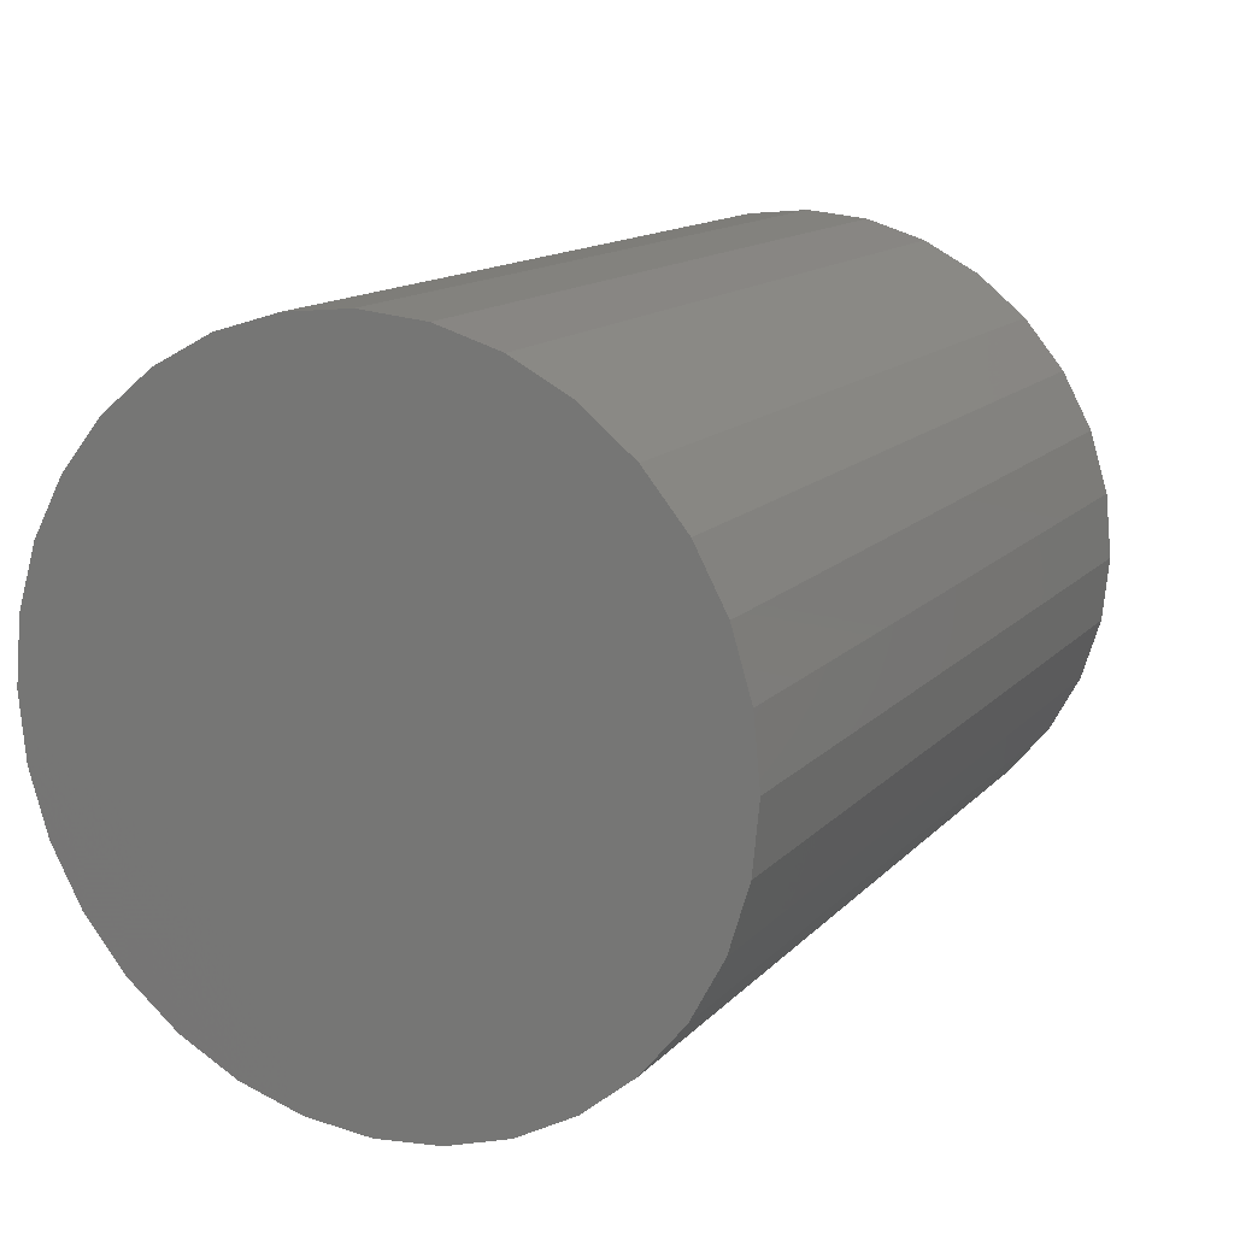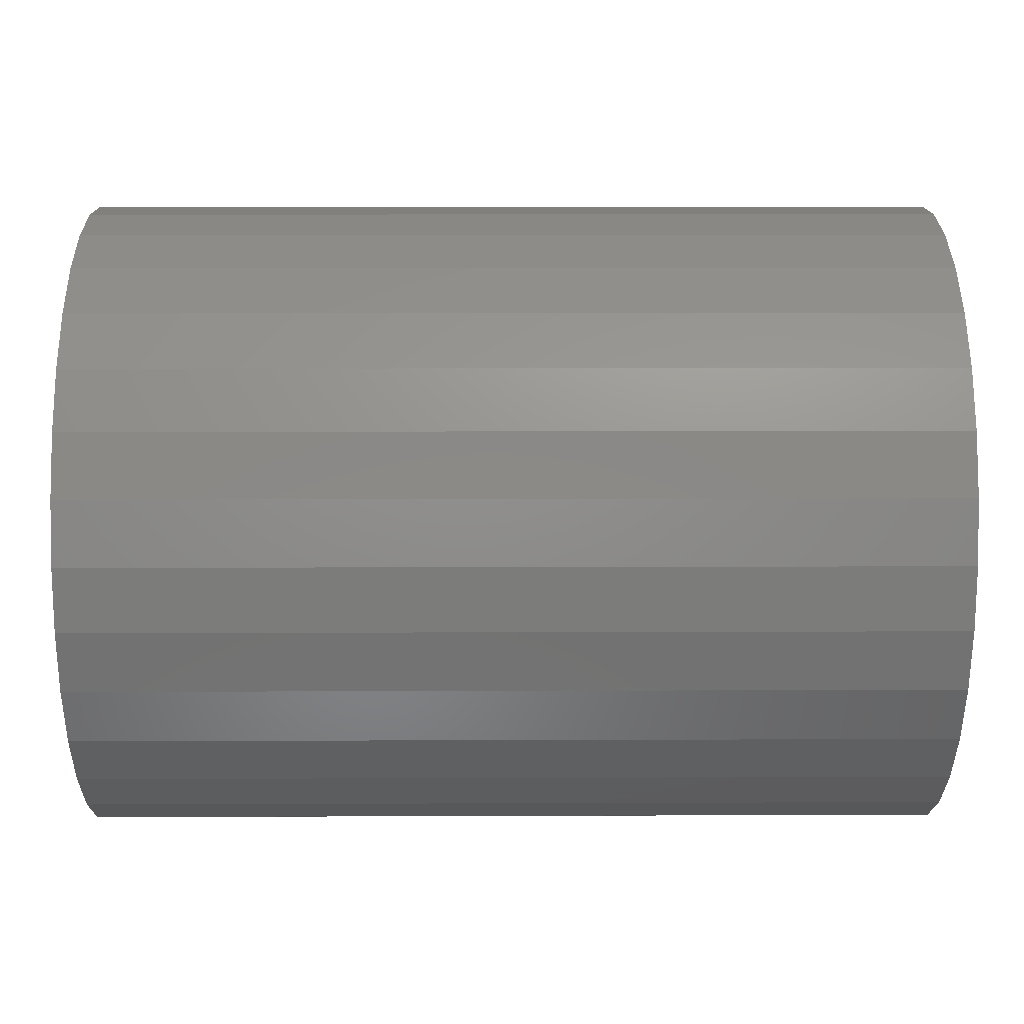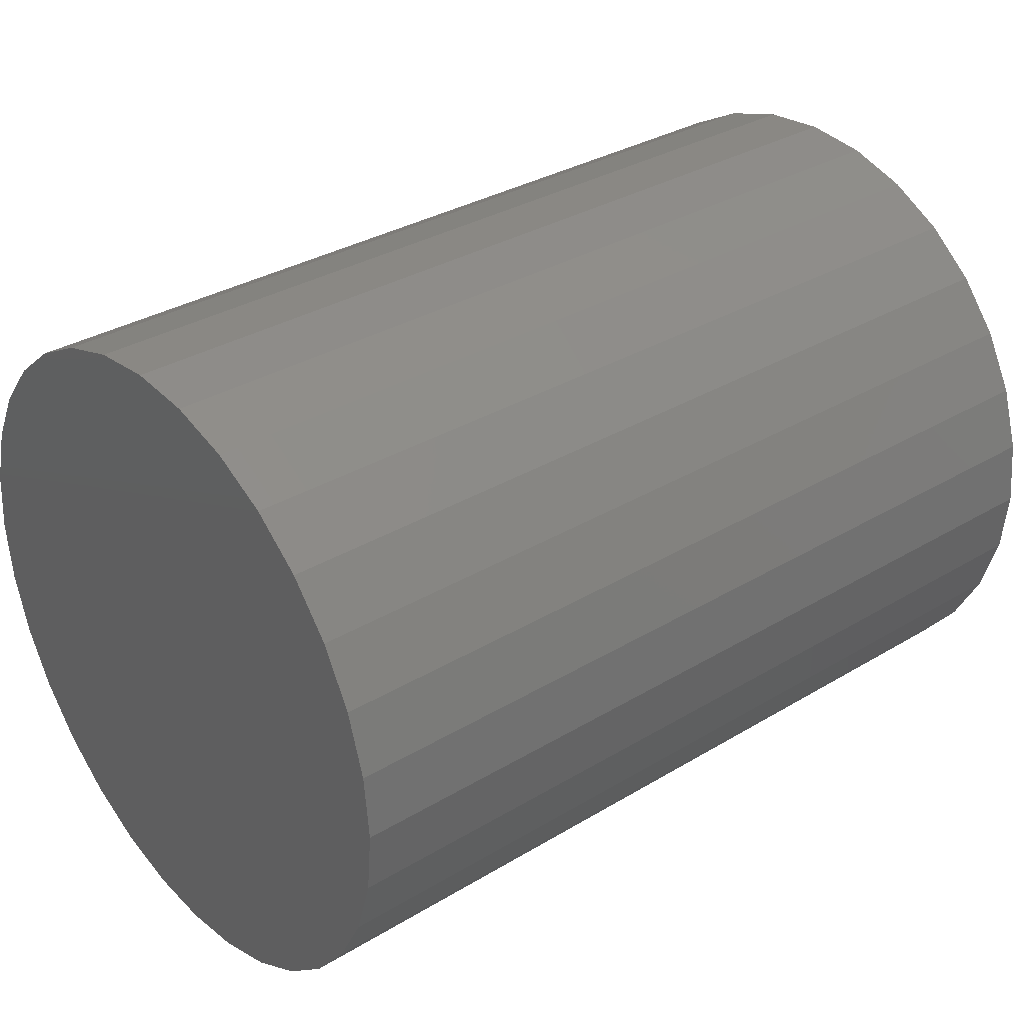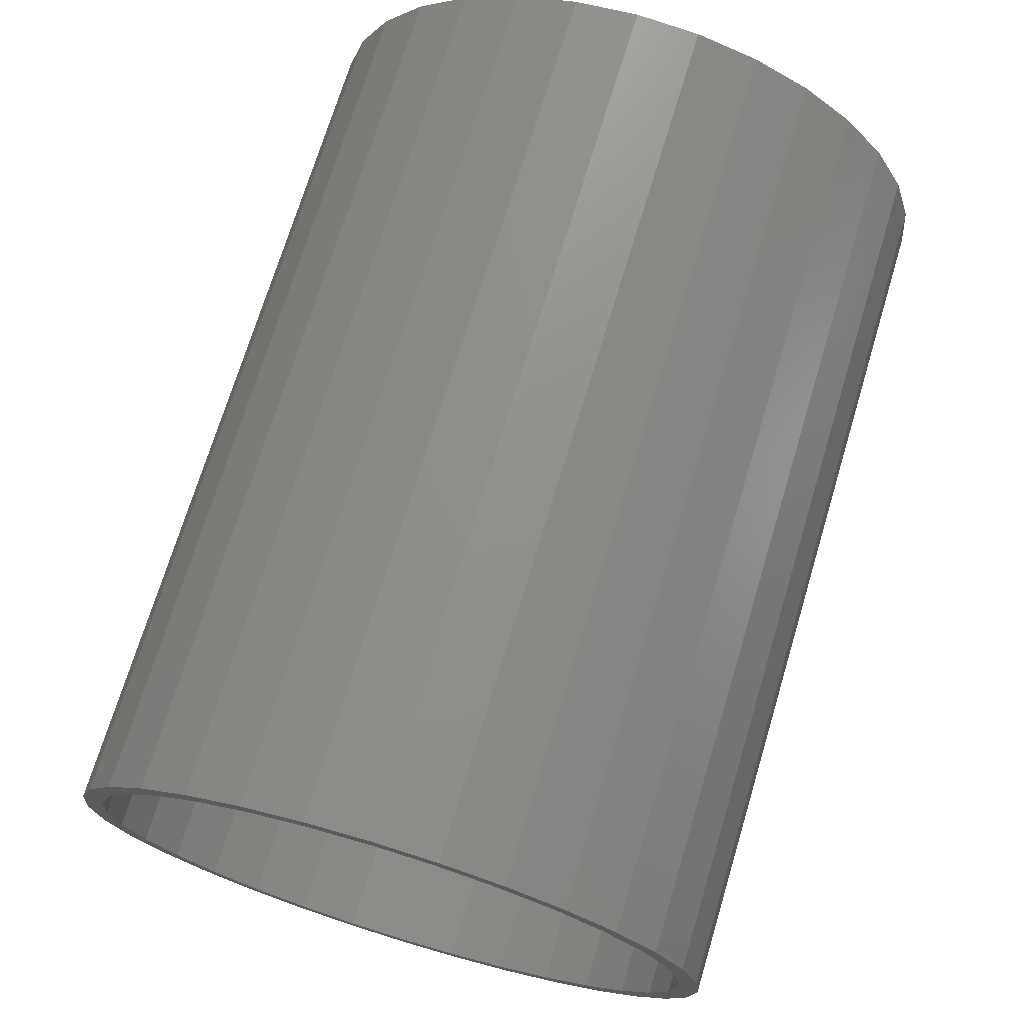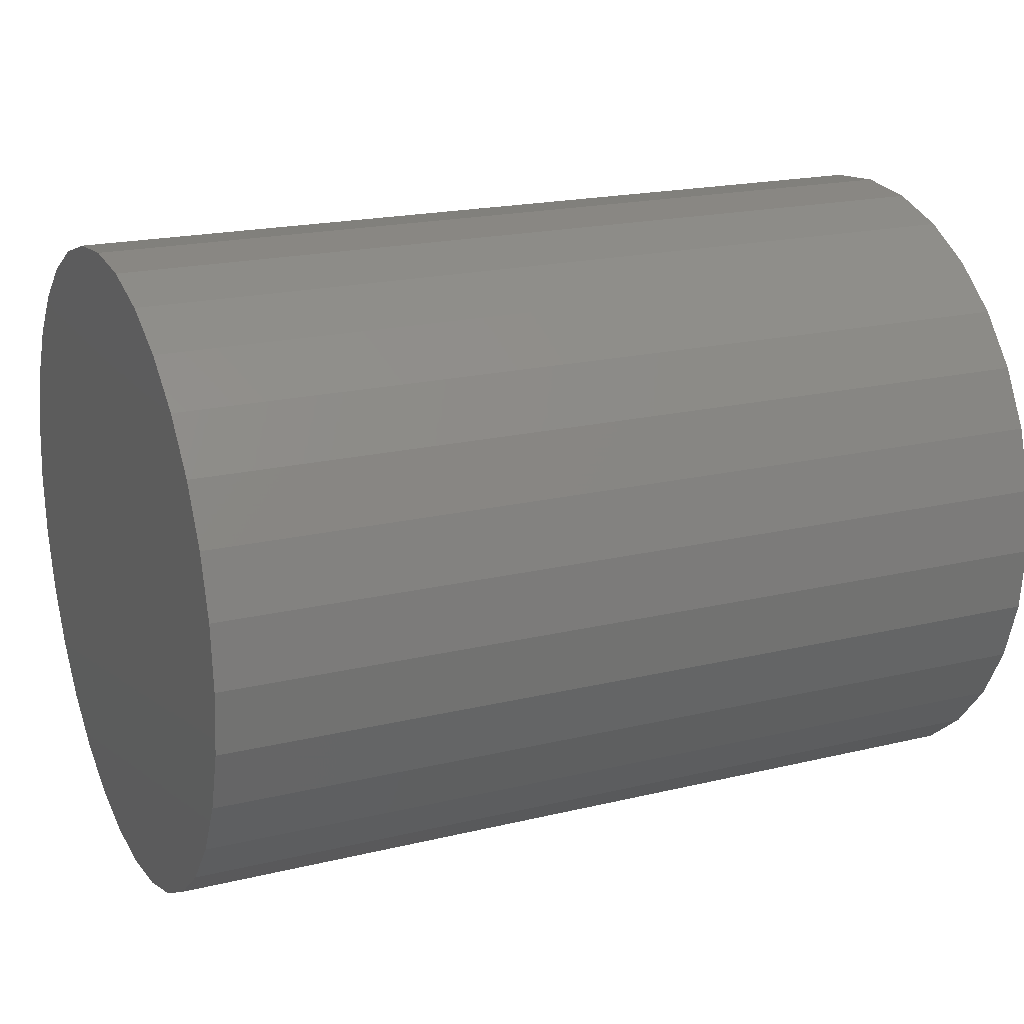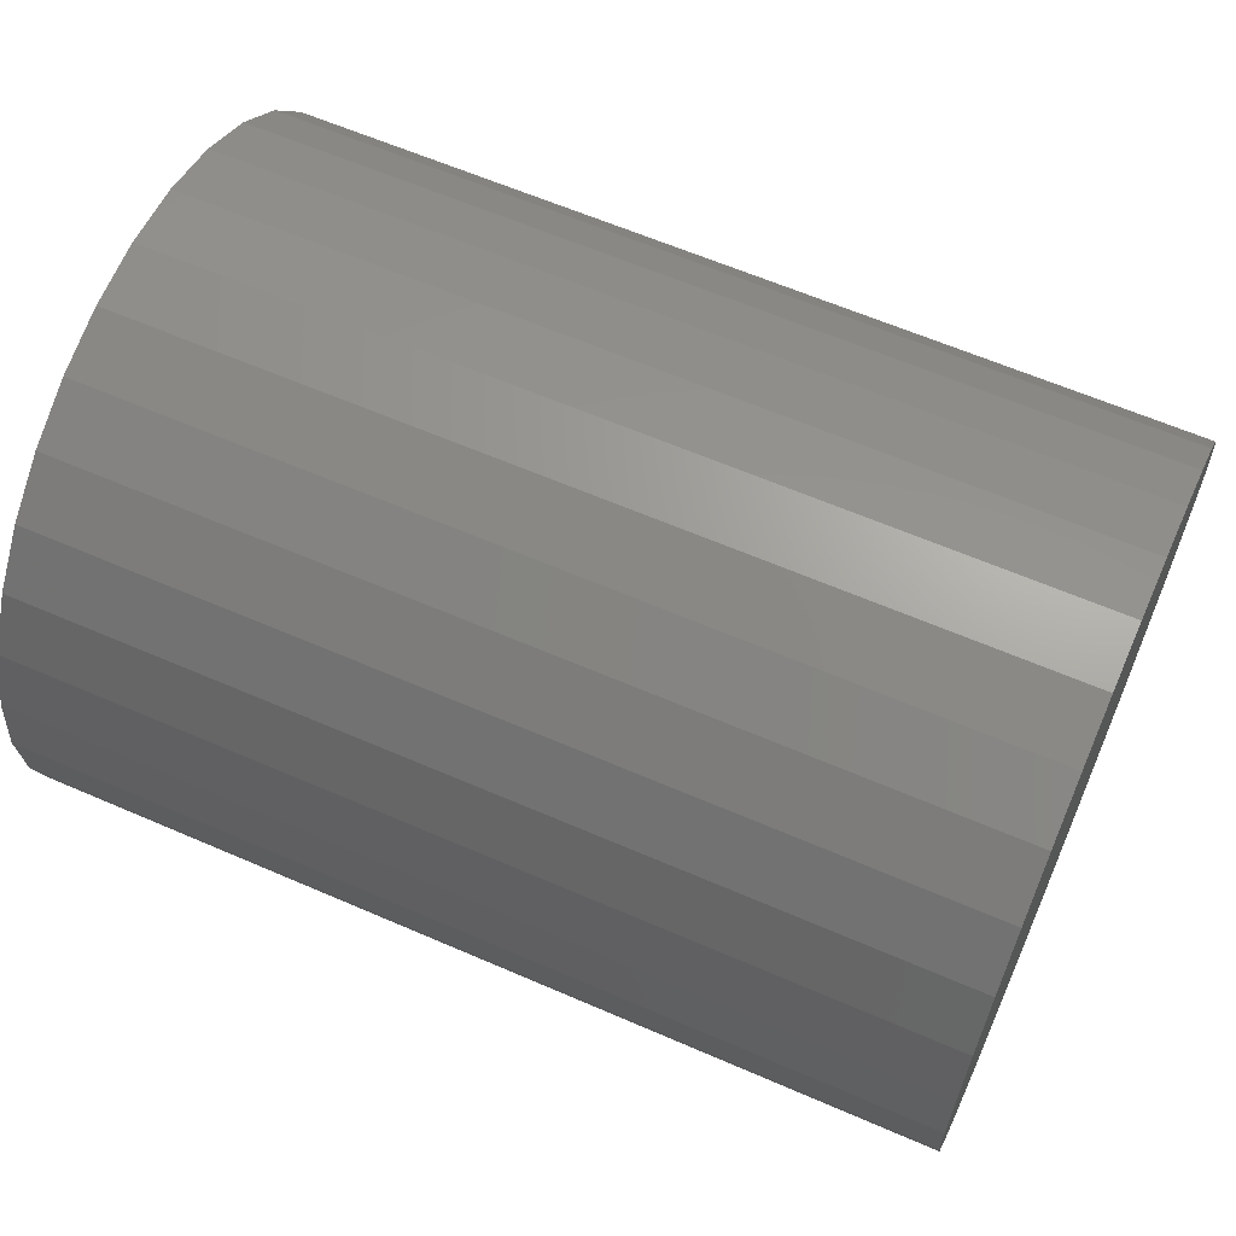
<metadata>
{"format":"stl","ext":"stl","renderer":"f3d","projection":"perspective","resolution":1024,"background":"white","views":[{"elev":13.7,"azim":116.2,"up":"+Y"},{"elev":9.1,"azim":179.4,"up":"+Y"},{"elev":33.0,"azim":140.3,"up":"+Z"},{"elev":71.6,"azim":-73.2,"up":"+Z"},{"elev":19.6,"azim":155.8,"up":"+Z"},{"elev":62.1,"azim":23.8,"up":"+Y"}]}
</metadata>
<code>
# stl→obj: 128 verts, 252 faces
v 0 -0.01675 0.1239
v 0 0.007895 0.1263
v 0 0.007895 0.1185
v 0 -0.04044 0.1167
v 0 -0.01522 0.1162
v 0 -0.03745 0.1095
v 0 -0.06228 0.105
v 0 -0.05794 0.09853
v 0 -0.08142 0.08932
v 0 -0.0759 0.08379
v 0 -0.09713 0.07018
v 0 -0.09064 0.06584
v 0 -0.1088 0.04834
v 0 -0.1016 0.04535
v 0 -0.116 0.02464
v 0 -0.1083 0.02312
v 0 -0.116 -0.02464
v 0 -0.1083 -0.02312
v 0 -0.1016 -0.04535
v 0 -0.1088 -0.04834
v 0 -0.09064 -0.06584
v 0 -0.09713 -0.07018
v 0 -0.0759 -0.08379
v 0 -0.08142 -0.08932
v 0 -0.05794 -0.09853
v 0 -0.06228 -0.105
v 0 -0.03745 -0.1095
v 0 -0.04044 -0.1167
v 0 -0.01522 -0.1162
v 0 0.007895 -0.1185
v 0 -0.01675 -0.1239
v 0 0.007895 -0.1263
v 0 0.03254 0.1239
v 0 0.03101 0.1162
v 0 0.05623 0.1167
v 0 0.05324 0.1095
v 0 0.07807 0.105
v 0 0.07373 0.09853
v 0 0.09721 0.08932
v 0 0.09169 0.08379
v 0 0.1129 0.07018
v 0 0.1064 0.06584
v 0 0.1246 0.04834
v 0 0.1174 0.04535
v 0 0.1318 0.02464
v 0 0.1241 0.02312
v 0 0.1264 -1.879e-16
v 0 0.1174 -0.04535
v 0 0.1241 -0.02312
v 0 0.1318 -0.02464
v 0 0.1246 -0.04834
v 0 0.1064 -0.06584
v 0 0.1129 -0.07018
v 0 0.09169 -0.08379
v 0 0.09721 -0.08932
v 0 0.07373 -0.09853
v 0 0.07807 -0.105
v 0 0.05324 -0.1095
v 0 0.05623 -0.1167
v 0 0.03101 -0.1162
v 0 0.03254 -0.1239
v 0 0.1342 2.711e-17
v 0 -0.1184 7.733e-18
v 0 -0.1106 4.385e-18
v 0.3281 0.03101 -0.1162
v 0.3281 0.05324 -0.1095
v 0.3281 0.07373 -0.09853
v 0.3281 0.09169 -0.08379
v 0.3281 0.1064 -0.06584
v 0.3281 0.1174 -0.04535
v 0.3281 0.1241 -0.02312
v 0.3281 0.1264 -1.879e-16
v 0.3281 0.007895 -0.1185
v 0.3281 -0.01522 -0.1162
v 0.3281 -0.03745 -0.1095
v 0.3281 -0.05794 -0.09853
v 0.3281 -0.0759 -0.08379
v 0.3281 -0.09064 -0.06584
v 0.3281 -0.1016 -0.04535
v 0.3281 -0.1083 -0.02312
v 0.3281 -0.1106 4.385e-18
v 0.3281 -0.01522 0.1162
v 0.3281 -0.03745 0.1095
v 0.3281 -0.05794 0.09853
v 0.3281 -0.0759 0.08379
v 0.3281 -0.09064 0.06584
v 0.3281 -0.1016 0.04535
v 0.3281 -0.1083 0.02312
v 0.3281 0.007895 0.1185
v 0.3281 0.03101 0.1162
v 0.3281 0.05324 0.1095
v 0.3281 0.07373 0.09853
v 0.3281 0.09169 0.08379
v 0.3281 0.1064 0.06584
v 0.3281 0.1174 0.04535
v 0.3281 0.1241 0.02312
v 0.3359 -0.01675 0.1239
v 0.3359 0.03254 0.1239
v 0.3359 0.007895 0.1263
v 0.3359 -0.04044 0.1167
v 0.3359 0.05623 0.1167
v 0.3359 -0.06228 0.105
v 0.3359 0.07807 0.105
v 0.3359 0.07807 -0.105
v 0.3359 -0.04044 -0.1167
v 0.3359 0.05623 -0.1167
v 0.3359 -0.01675 -0.1239
v 0.3359 0.03254 -0.1239
v 0.3359 0.007895 -0.1263
v 0.3359 0.09721 0.08932
v 0.3359 -0.08142 0.08932
v 0.3359 0.1129 0.07018
v 0.3359 -0.09713 0.07018
v 0.3359 0.1246 0.04834
v 0.3359 -0.1088 0.04834
v 0.3359 0.1318 0.02464
v 0.3359 -0.116 0.02464
v 0.3359 0.1342 2.711e-17
v 0.3359 -0.1184 7.733e-18
v 0.3359 0.1318 -0.02464
v 0.3359 -0.116 -0.02464
v 0.3359 0.1246 -0.04834
v 0.3359 -0.1088 -0.04834
v 0.3359 0.1129 -0.07018
v 0.3359 -0.09713 -0.07018
v 0.3359 0.09721 -0.08932
v 0.3359 -0.08142 -0.08932
v 0.3359 -0.06228 -0.105
f 1 2 3
f 3 4 1
f 5 4 3
f 4 5 6
f 6 7 4
f 7 6 8
f 8 9 7
f 10 9 8
f 11 9 10
f 12 11 10
f 13 11 12
f 14 13 12
f 15 13 14
f 16 15 14
f 17 18 19
f 19 20 17
f 20 19 21
f 21 22 20
f 22 21 23
f 23 24 22
f 24 23 25
f 25 26 24
f 27 26 25
f 28 26 27
f 29 28 27
f 28 29 30
f 30 31 28
f 32 31 30
f 3 2 33
f 34 3 33
f 35 34 33
f 36 34 35
f 37 36 35
f 38 36 37
f 39 38 37
f 39 40 38
f 40 39 41
f 41 42 40
f 42 41 43
f 43 44 42
f 44 43 45
f 45 46 44
f 46 45 47
f 48 49 50
f 51 48 50
f 52 48 51
f 53 52 51
f 54 52 53
f 55 54 53
f 56 54 55
f 57 56 55
f 57 58 56
f 58 57 59
f 60 58 59
f 30 60 59
f 61 30 59
f 61 32 30
f 62 50 49
f 62 49 47
f 62 47 45
f 63 15 16
f 63 16 64
f 63 64 18
f 63 18 17
f 30 65 60
f 60 65 66
f 60 66 58
f 58 66 67
f 58 67 56
f 56 67 68
f 56 68 54
f 54 68 69
f 54 69 52
f 52 69 70
f 52 70 48
f 48 70 71
f 48 71 49
f 49 71 72
f 49 72 47
f 65 30 73
f 73 30 29
f 73 29 74
f 74 29 27
f 74 27 75
f 75 27 25
f 75 25 76
f 76 25 23
f 76 23 77
f 77 23 21
f 77 21 78
f 78 21 19
f 78 19 79
f 79 19 18
f 79 18 80
f 80 18 64
f 80 64 81
f 3 82 5
f 5 82 83
f 5 83 6
f 6 83 84
f 6 84 8
f 8 84 85
f 8 85 10
f 10 85 86
f 10 86 12
f 12 86 87
f 12 87 14
f 14 87 88
f 14 88 16
f 16 88 81
f 16 81 64
f 82 3 89
f 89 3 34
f 89 34 90
f 90 34 36
f 90 36 91
f 91 36 38
f 91 38 92
f 92 38 40
f 92 40 93
f 93 40 42
f 93 42 94
f 94 42 44
f 94 44 95
f 95 44 46
f 95 46 96
f 96 46 47
f 96 47 72
f 89 90 82
f 83 82 90
f 91 83 90
f 84 83 91
f 92 84 91
f 66 75 67
f 74 75 66
f 65 74 66
f 73 74 65
f 75 76 67
f 67 76 77
f 67 77 68
f 68 77 78
f 68 78 69
f 69 78 79
f 69 79 70
f 70 79 80
f 70 80 71
f 71 80 81
f 71 81 72
f 72 81 88
f 72 88 96
f 96 88 87
f 96 87 95
f 95 87 86
f 95 86 94
f 94 86 85
f 94 85 93
f 93 85 84
f 93 84 92
f 97 98 99
f 98 97 100
f 98 100 101
f 101 100 102
f 101 102 103
f 104 105 106
f 106 105 107
f 106 107 108
f 108 107 109
f 103 102 110
f 110 102 111
f 110 111 112
f 112 111 113
f 112 113 114
f 114 113 115
f 114 115 116
f 116 115 117
f 116 117 118
f 118 117 119
f 118 119 120
f 120 119 121
f 120 121 122
f 122 121 123
f 122 123 124
f 124 123 125
f 124 125 126
f 126 125 127
f 126 127 104
f 104 127 128
f 104 128 105
f 62 118 50
f 50 118 120
f 50 120 51
f 51 120 122
f 51 122 53
f 53 122 124
f 53 124 55
f 55 124 126
f 55 126 57
f 57 126 104
f 57 104 59
f 59 104 106
f 59 106 61
f 61 106 108
f 61 108 32
f 32 108 109
f 32 109 31
f 31 109 107
f 31 107 28
f 28 107 105
f 28 105 26
f 26 105 128
f 26 128 24
f 24 128 127
f 24 127 22
f 22 127 125
f 22 125 20
f 20 125 123
f 20 123 17
f 17 123 121
f 17 121 63
f 63 121 119
f 63 119 15
f 15 119 117
f 15 117 13
f 13 117 115
f 13 115 11
f 11 115 113
f 11 113 9
f 9 113 111
f 9 111 7
f 7 111 102
f 7 102 4
f 4 102 100
f 4 100 1
f 1 100 97
f 1 97 2
f 2 97 99
f 2 99 33
f 33 99 98
f 33 98 35
f 35 98 101
f 35 101 37
f 37 101 103
f 37 103 39
f 39 103 110
f 39 110 41
f 41 110 112
f 41 112 43
f 43 112 114
f 43 114 45
f 45 114 116
f 45 116 62
f 62 116 118

</code>
